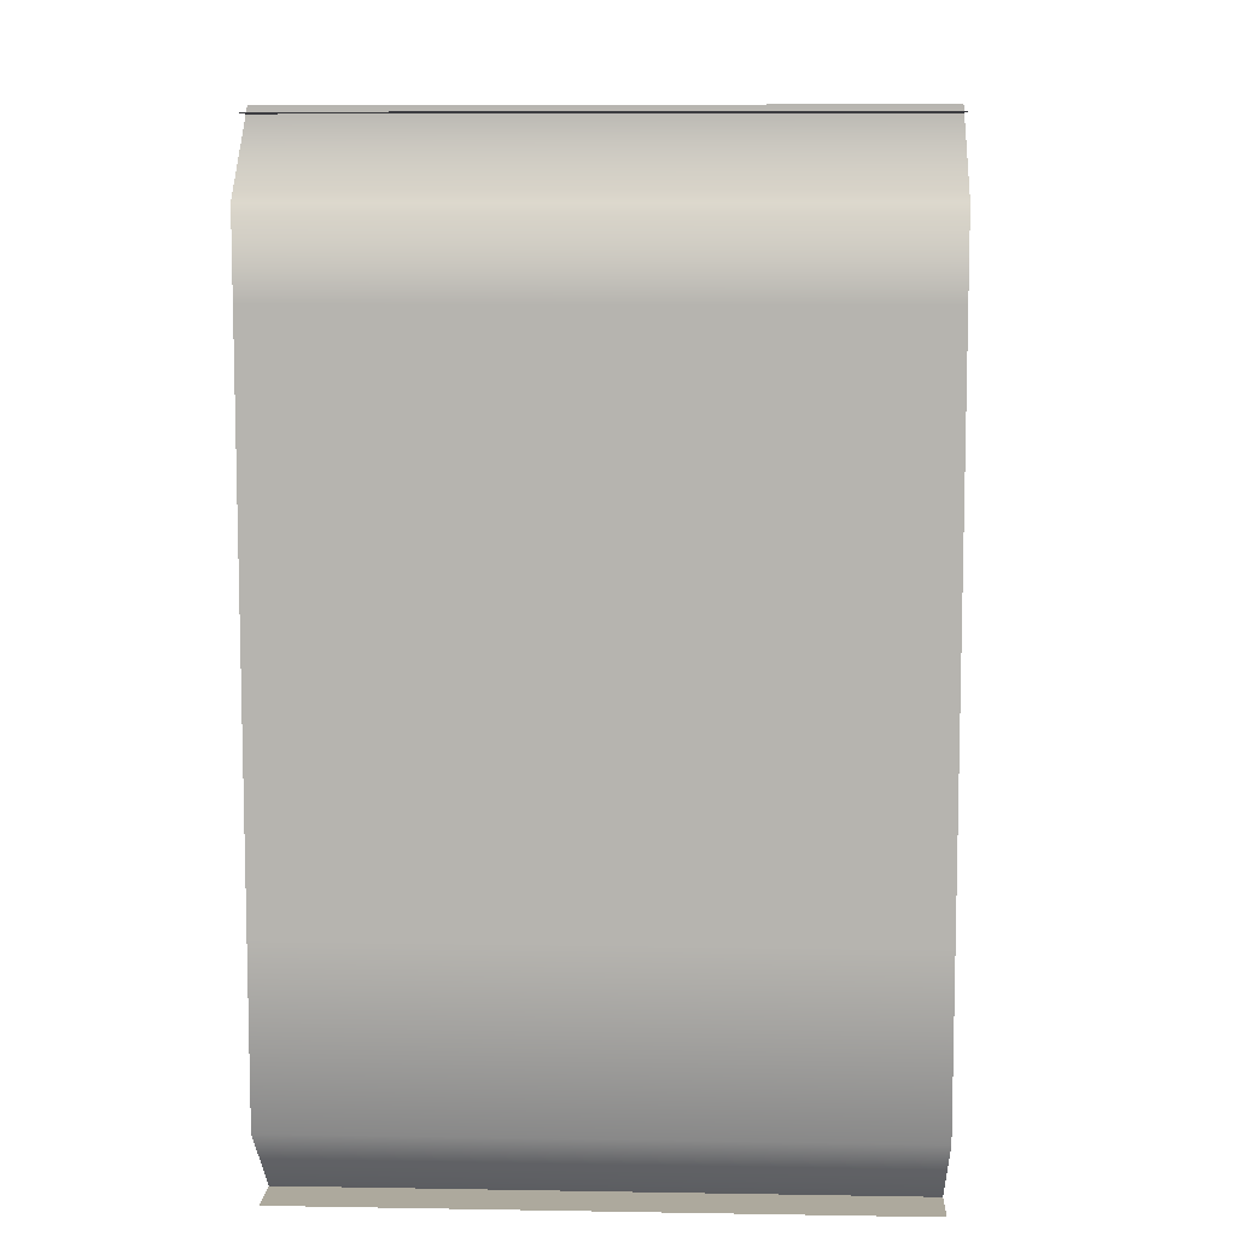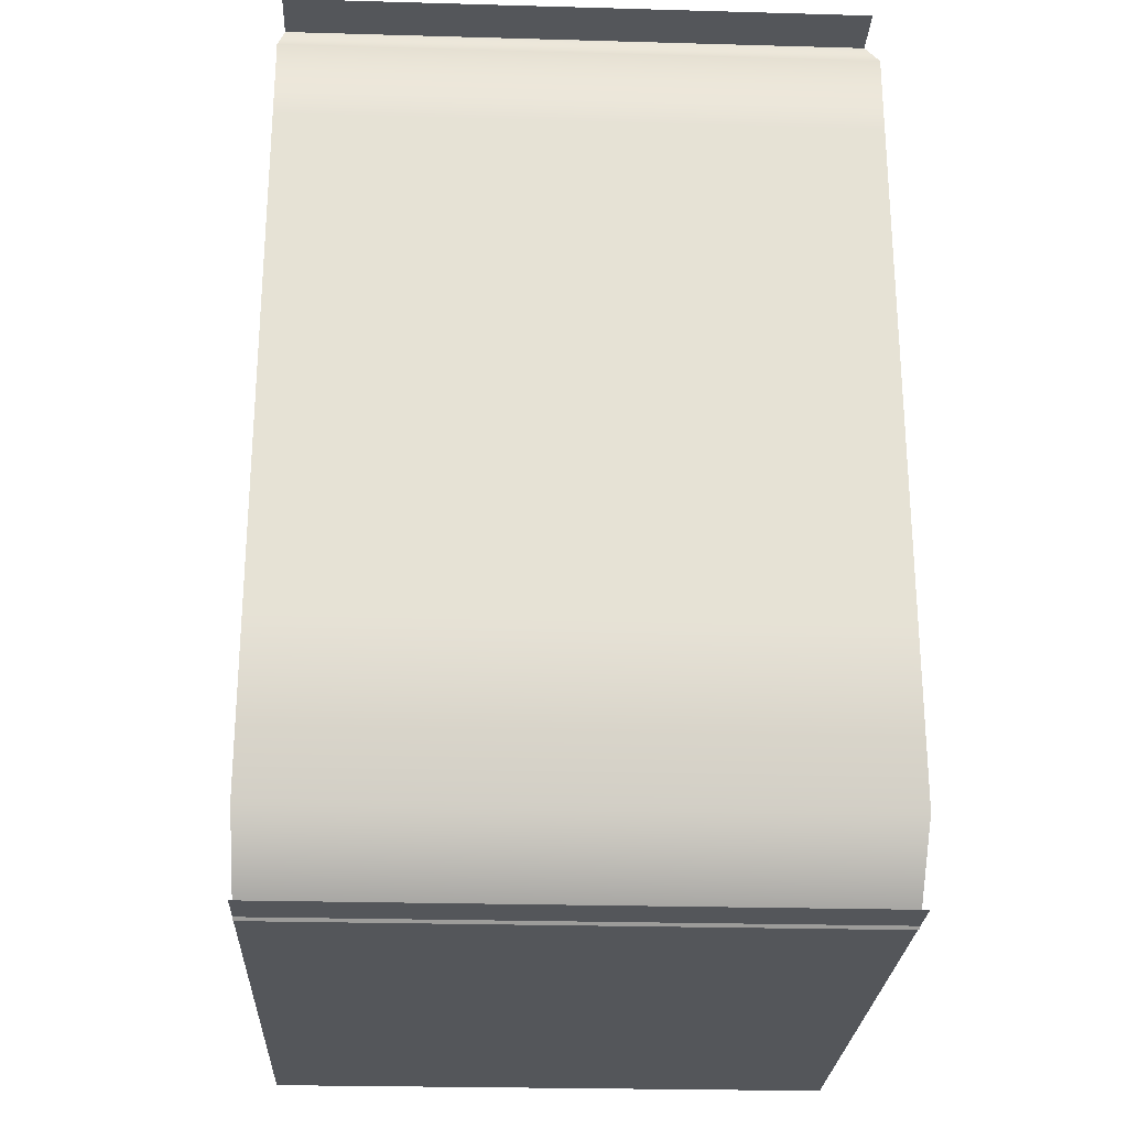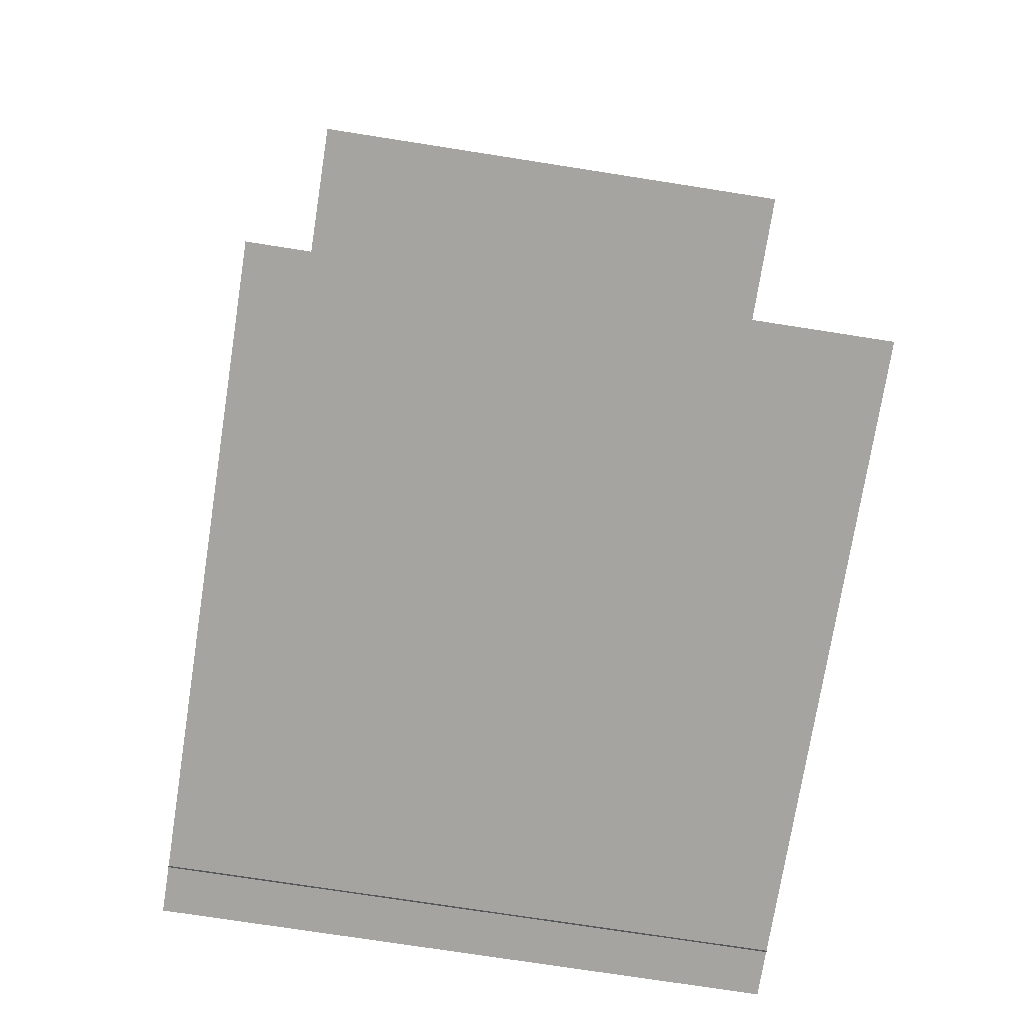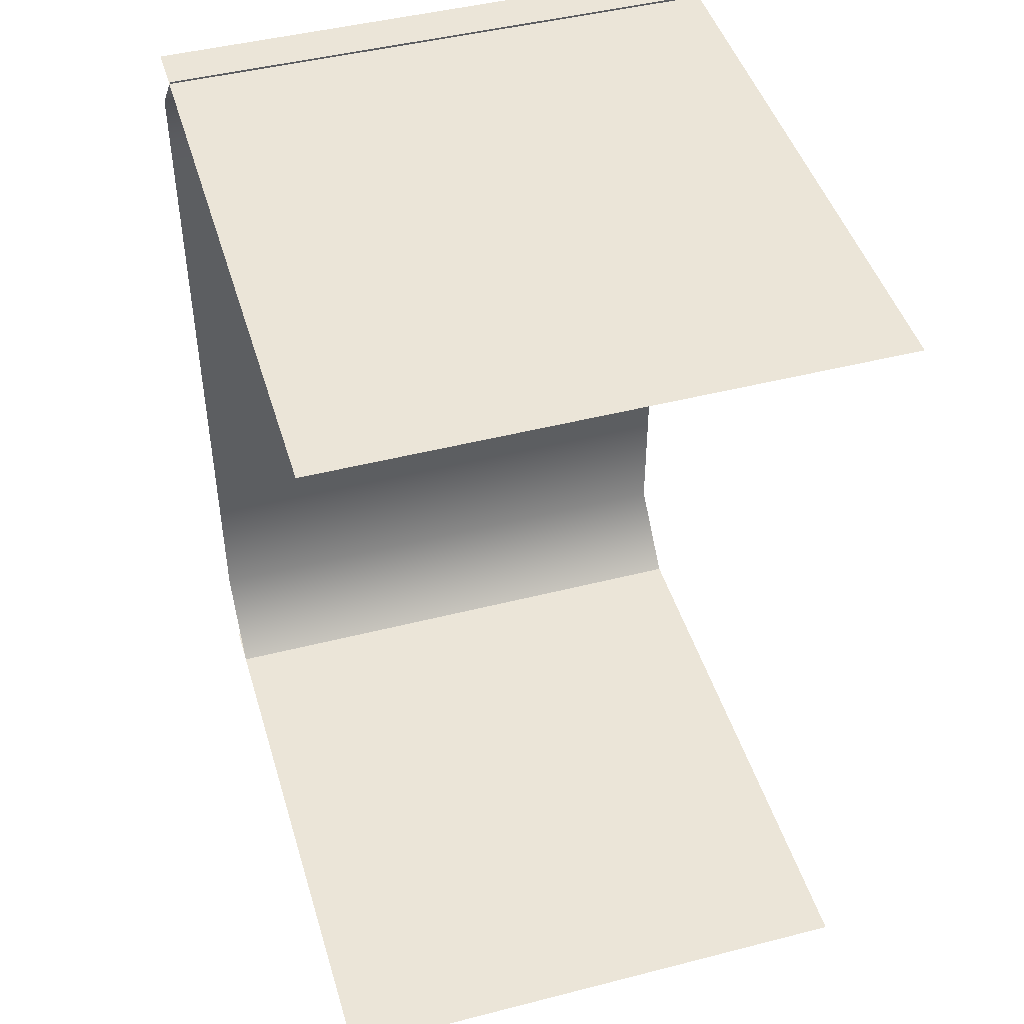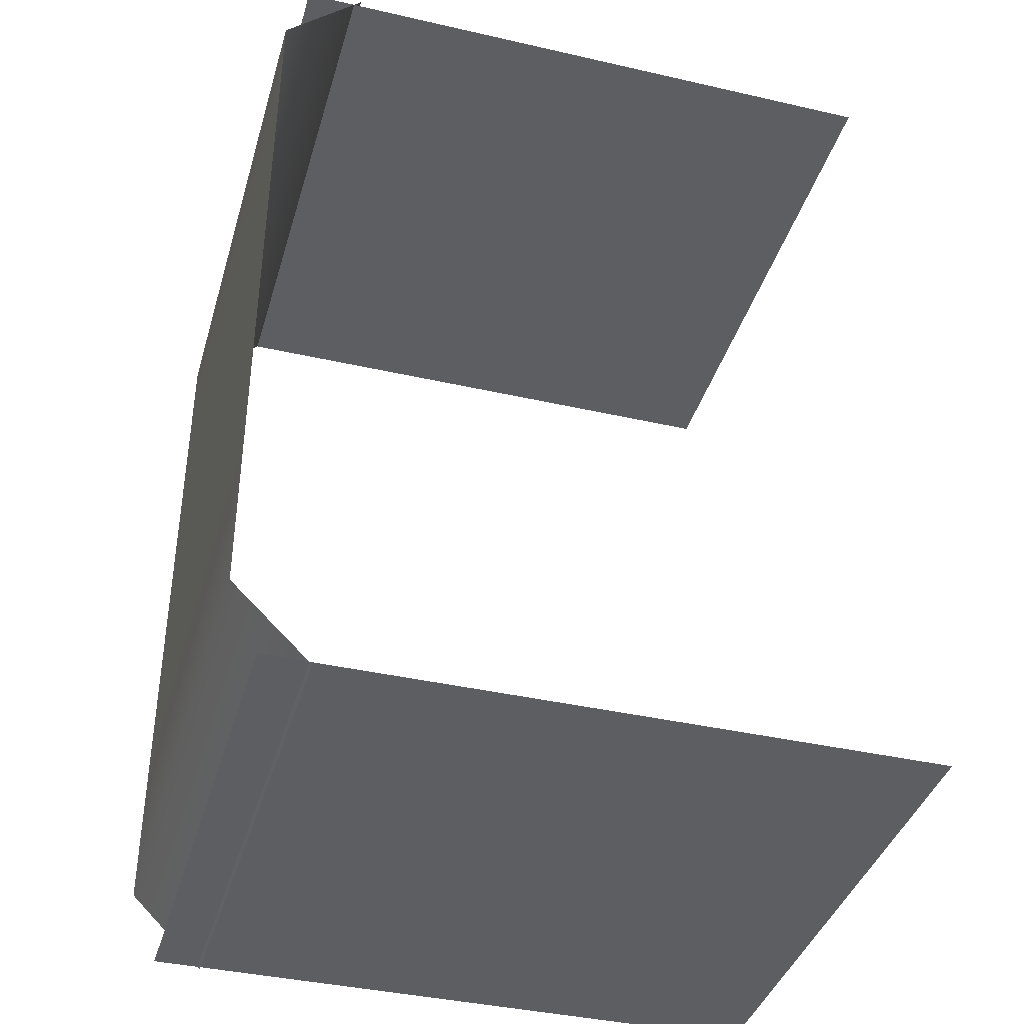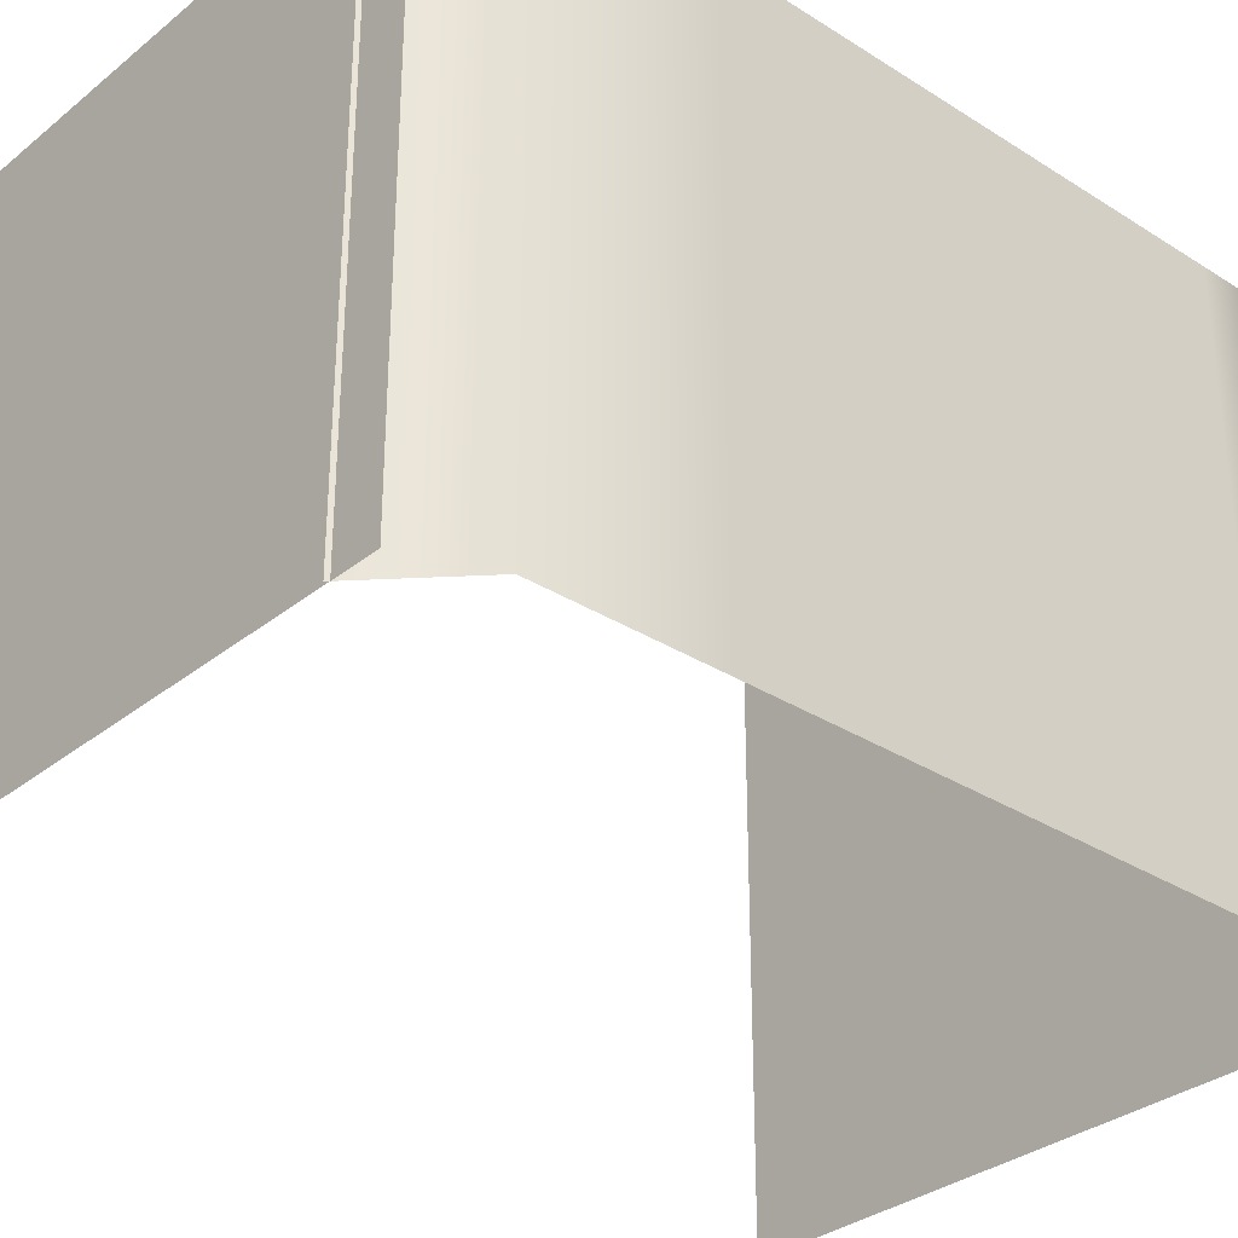
<metadata>
{"format":"obj","ext":"obj","renderer":"f3d","projection":"perspective","resolution":1024,"background":"white","views":[{"elev":8.8,"azim":-87.4,"up":"+Z"},{"elev":-25.2,"azim":-92.6,"up":"+Z"},{"elev":-73.5,"azim":81.1,"up":"+Z"},{"elev":45.7,"azim":73.6,"up":"+Z"},{"elev":-39.4,"azim":-15.9,"up":"+Z"},{"elev":-32.1,"azim":-131.7,"up":"+Y"}]}
</metadata>
<code>
v 4.957 0 -6.564
v 4.957 0.8333 -6.564
v 4.957 1.667 -6.564
v 0.2591 0 -6.564
v 0.2591 0.8333 -6.564
v 4.957 2.5 -6.564
v 0.2591 1.667 -6.564
v 4.957 3.333 -6.564
v 0.2591 2.5 -6.564
v 4.957 4.167 -6.564
v 0.2591 3.333 -6.564
v 0.2591 4.167 -6.564
f 4 1 2 5
f 5 2 3 7
f 7 3 6 9
f 9 6 8 11
f 11 8 10 12
v 0.1983 0 -0.02282
v 0.1983 0.8333 -0.02282
v 0.1983 1.667 -0.02282
v 4.896 0 -0.02282
v 4.896 0.8333 -0.02282
v 0.1983 2.5 -0.02282
v 4.896 1.667 -0.02282
v 0.1983 3.333 -0.02282
v 4.896 2.5 -0.02282
v 0.1983 4.167 -0.02282
v 4.896 3.333 -0.02282
v 4.896 4.167 -0.02282
f 16 13 14 17
f 17 14 15 19
f 19 15 18 21
f 21 18 20 23
f 23 20 22 24
v 0.04217 0 -4.821
v 0.04217 0.8333 -4.821
v 0.04217 1.667 -4.821
v 0.04217 0 -1.101
v 0.04217 0.8333 -1.101
v 0.04217 2.5 -4.821
v 0.04217 1.667 -1.101
v 0.6262 0 0.02969
v 0.6262 0.8333 0.02969
v 0.04217 3.333 -4.821
v 0.04217 2.5 -1.101
v 0.6262 1.667 0.02969
v 0.04217 4.167 -4.821
v 0.04217 3.333 -1.101
v 0.6262 2.5 0.02969
v 0.04217 4.167 -1.101
v 0.6262 3.333 0.02969
v 0.6262 4.167 0.02969
v 0.6101 4.167 -6.584
v 0.6101 3.333 -6.584
v 0.6101 2.5 -6.584
v 0.6101 1.667 -6.584
v 0.6101 0.8333 -6.584
v 0.6101 0 -6.584
v 0.04217 4.167 -0.5335
v 0.04217 3.333 -0.5335
v 0.04217 2.5 -0.5335
v 0.04217 1.667 -0.5335
v 0.04217 0.8333 -0.5335
v 0.04217 0 -0.5335
v 0.04217 4.167 -6.03
v 0.04217 3.333 -6.03
v 0.04217 2.5 -6.03
v 0.04217 1.667 -6.03
v 0.04217 0.8333 -6.03
v 0.04217 0 -6.03
f 28 25 26 29
f 29 26 27 31
f 54 28 29 53
f 31 27 30 35
f 53 29 31 52
f 35 30 34 38
f 52 31 35 51
f 38 34 37 40
f 51 35 38 50
f 50 38 40 49
f 56 44 43 55
f 57 45 44 56
f 58 46 45 57
f 59 47 46 58
f 60 48 47 59
f 41 50 49 42
f 39 51 50 41
f 36 52 51 39
f 33 53 52 36
f 32 54 53 33
f 34 56 55 37
f 30 57 56 34
f 27 58 57 30
f 26 59 58 27
f 25 60 59 26

</code>
